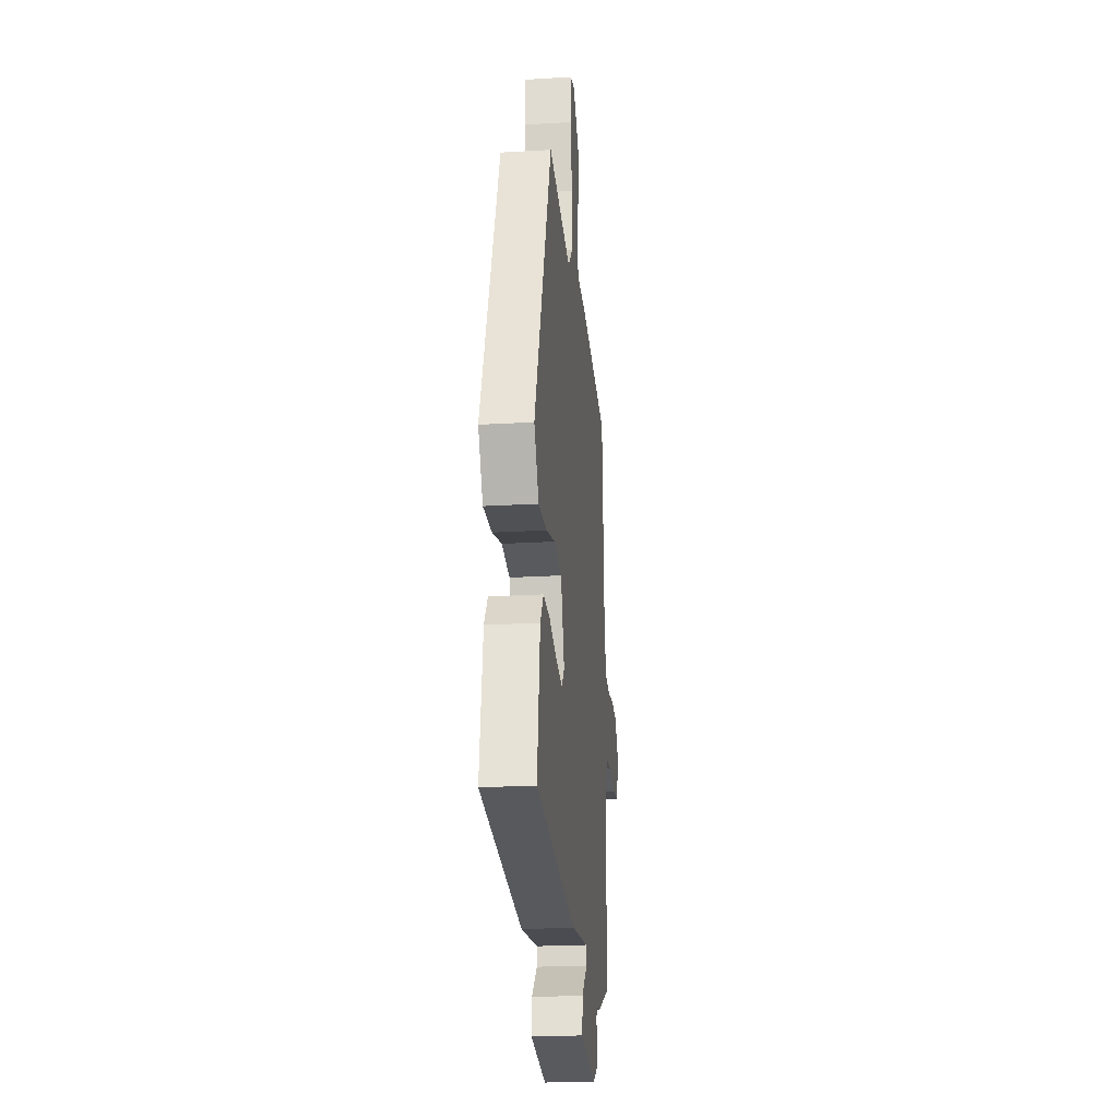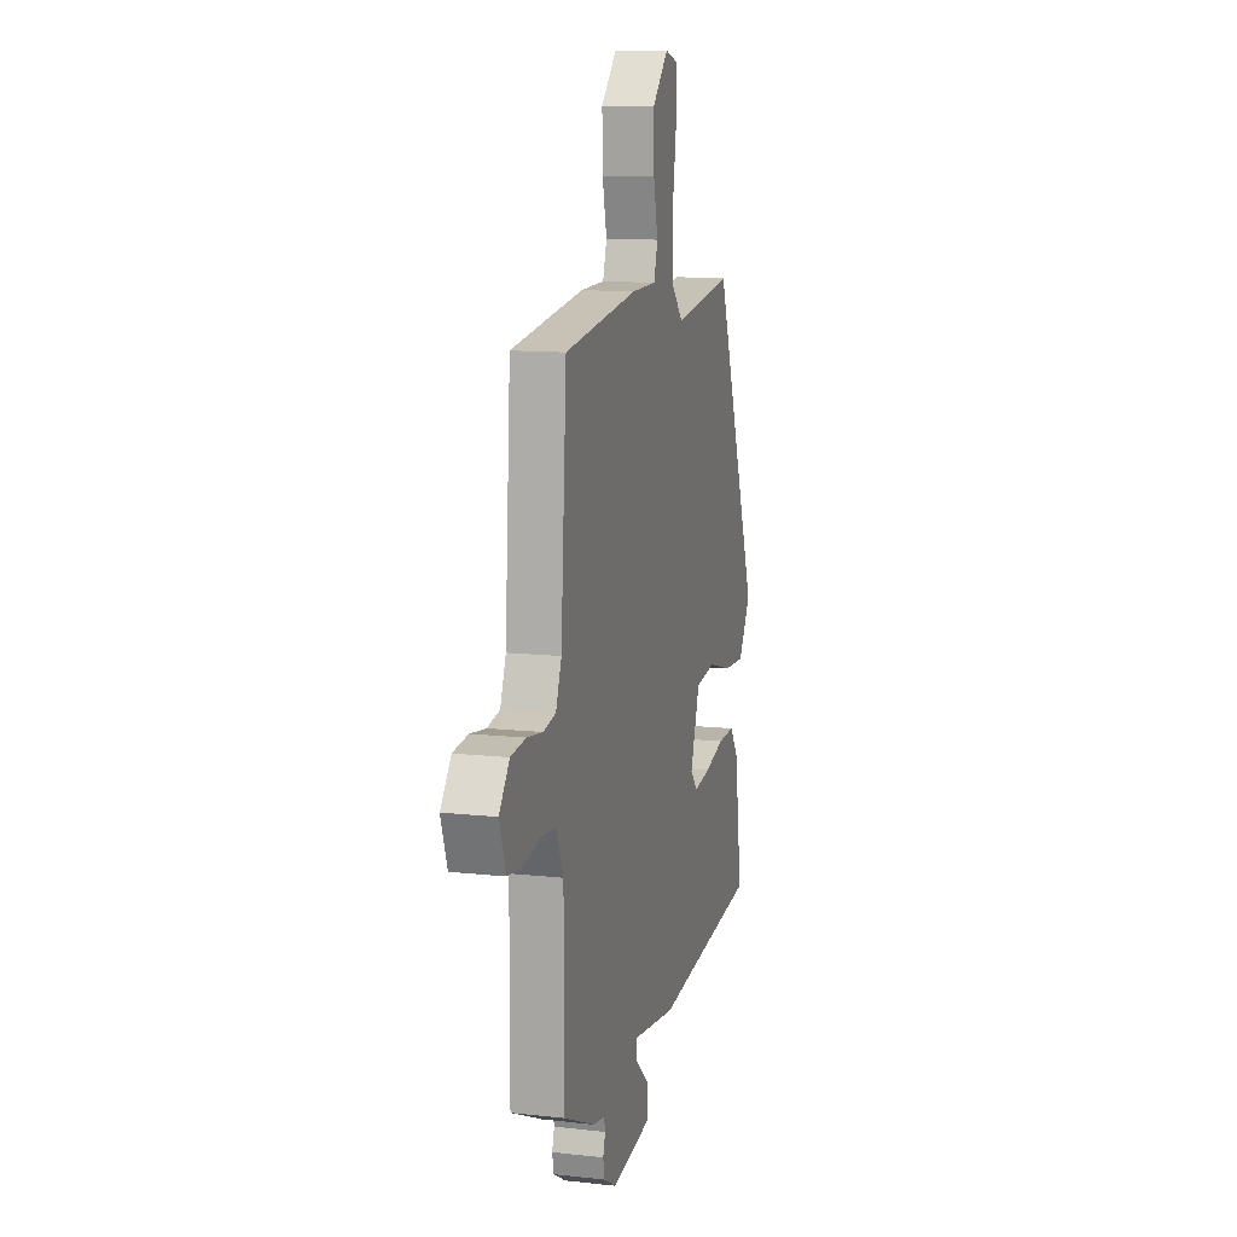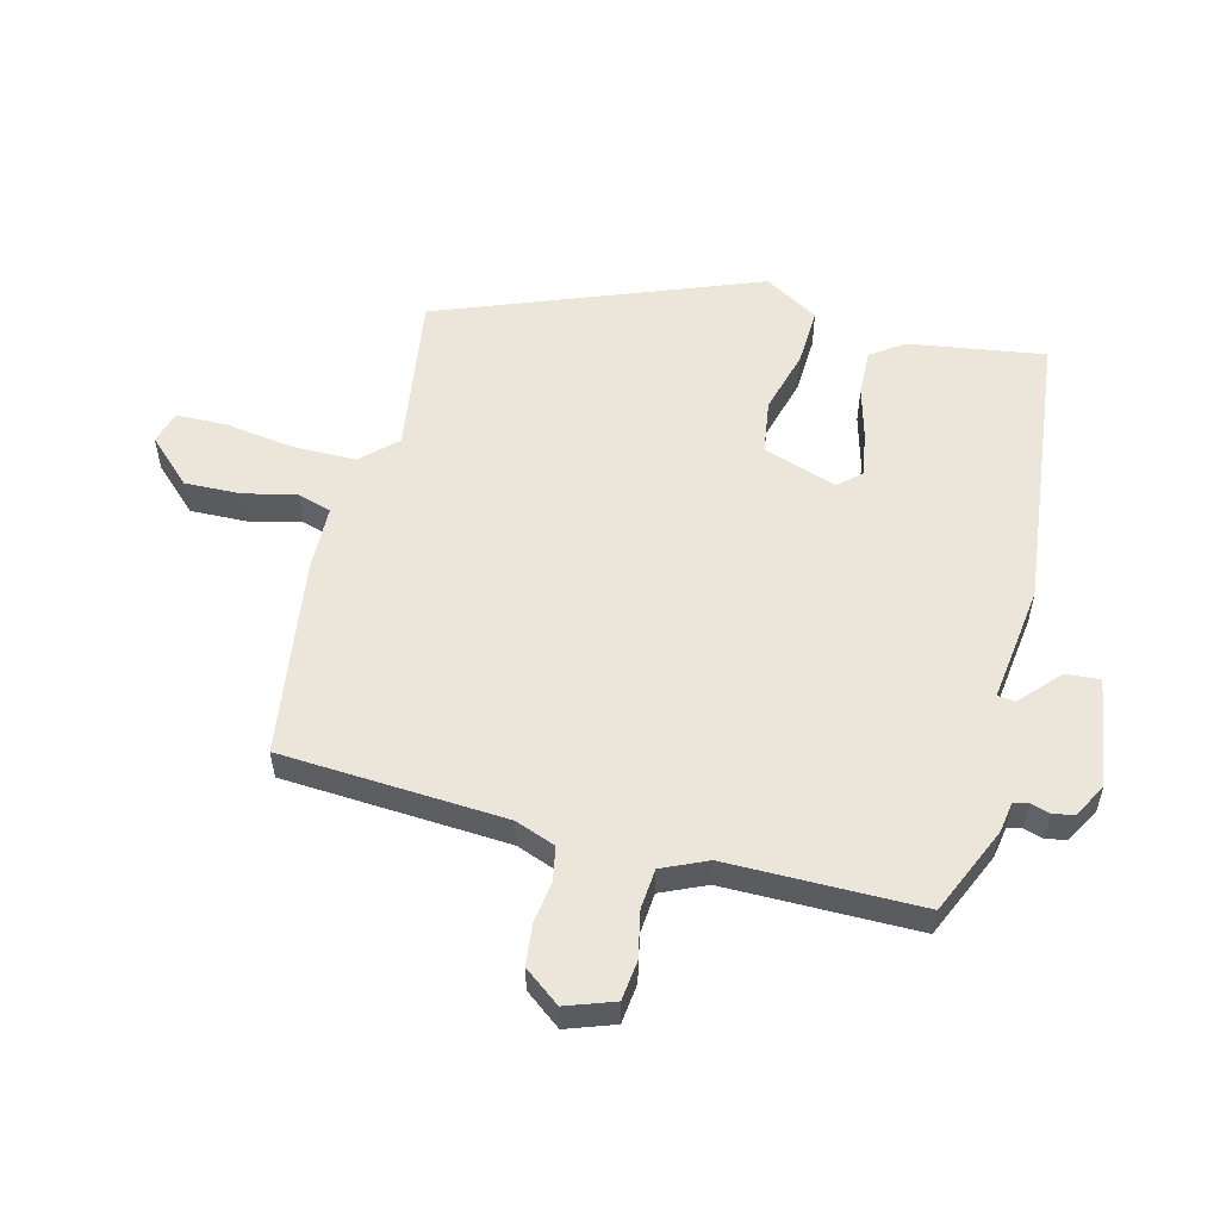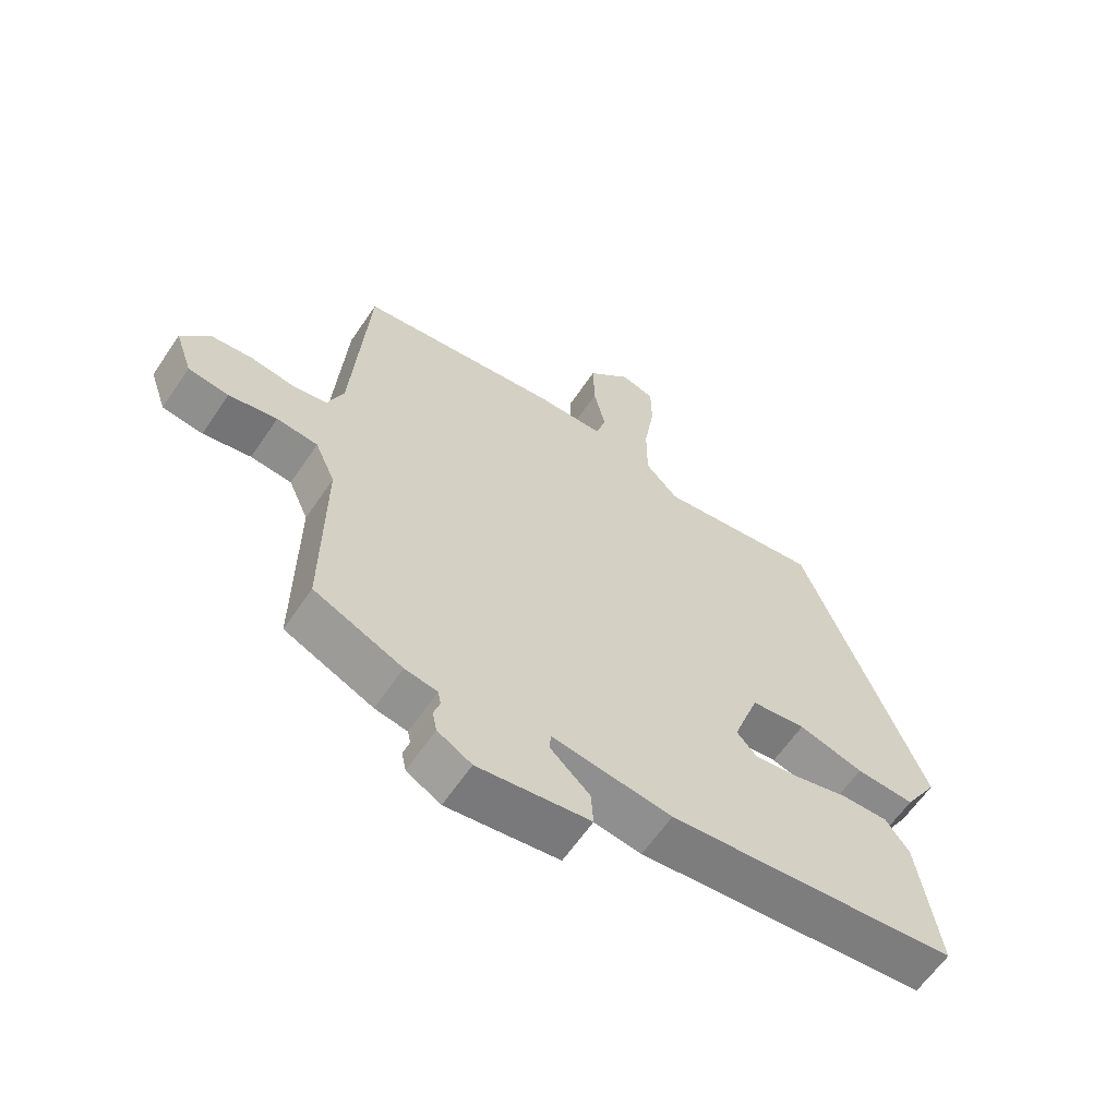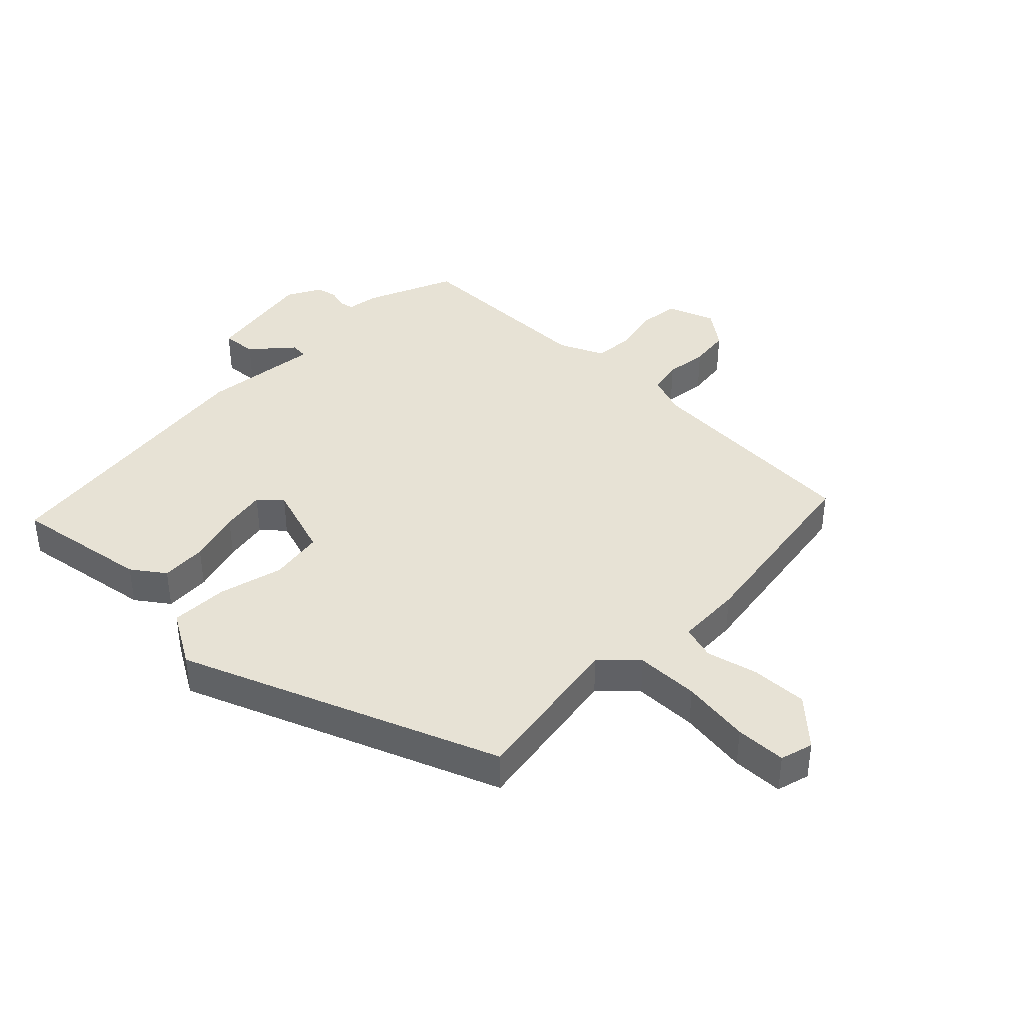
<metadata>
{"format":"obj","ext":"obj","renderer":"f3d","projection":"perspective","resolution":1024,"background":"white","views":[{"elev":-23.2,"azim":-84.3,"up":"+Z"},{"elev":11.9,"azim":104.9,"up":"+Z"},{"elev":55.4,"azim":103.9,"up":"+Y"},{"elev":-62.1,"azim":145.9,"up":"+Z"},{"elev":40.1,"azim":-46.5,"up":"+Y"}]}
</metadata>
<code>
v -0.339 0.07 0.505
v -0.08 0.07 0.469
v -0.028 0.07 0.525
v -0.028 0.07 0.627
v -0.045 0.07 0.738
v -0.044 0.07 0.82
v 0.009 0.07 0.836
v 0.078 0.07 0.765
v 0.076 0.07 0.674
v 0.057 0.07 0.59
v 0.074 0.07 0.535
v 0.18 0.07 0.533
v 0.5 0.07 0.49
v 0.525 0.07 0.126
v 0.55 0.07 0.061
v 0.605 0.07 0.051
v 0.673 0.07 0.061
v 0.739 0.07 0.054
v 0.784 0.07 -0.004
v 0.757 0.07 -0.082
v 0.693 0.07 -0.09
v 0.617 0.07 -0.075
v 0.552 0.07 -0.081
v 0.52 0.07 -0.154
v 0.522 0.07 -0.466
v 0.382 0.07 -0.529
v 0.331 0.07 -0.538
v 0.326 0.07 -0.561
v 0.336 0.07 -0.593
v 0.329 0.07 -0.627
v 0.275 0.07 -0.658
v 0.097 0.07 -0.632
v 0.101 0.07 -0.576
v 0.164 0.07 -0.518
v 0.161 0.07 -0.489
v -0.028 0.07 -0.515
v -0.488 0.07 -0.466
v -0.456 0.07 -0.246
v -0.419 0.07 -0.193
v -0.345 0.07 -0.195
v -0.259 0.07 -0.218
v -0.187 0.07 -0.229
v -0.155 0.07 -0.193
v -0.196 0.07 -0.074
v -0.283 0.07 -0.062
v -0.386 0.07 -0.091
v -0.479 0.07 -0.096
v -0.532 0.07 -0.009
v -0.339 0 0.505
v -0.08 0 0.469
v -0.028 0 0.525
v -0.028 0 0.627
v -0.045 0 0.738
v -0.044 0 0.82
v 0.009 0 0.836
v 0.078 0 0.765
v 0.076 0 0.674
v 0.057 0 0.59
v 0.074 0 0.535
v 0.18 0 0.533
v 0.5 0 0.49
v 0.525 0 0.126
v 0.55 0 0.061
v 0.605 0 0.051
v 0.673 0 0.061
v 0.739 0 0.054
v 0.784 0 -0.004
v 0.757 0 -0.082
v 0.693 0 -0.09
v 0.617 0 -0.075
v 0.552 0 -0.081
v 0.52 0 -0.154
v 0.522 0 -0.466
v 0.382 0 -0.529
v 0.331 0 -0.538
v 0.326 0 -0.561
v 0.336 0 -0.593
v 0.329 0 -0.627
v 0.275 0 -0.658
v 0.097 0 -0.632
v 0.101 0 -0.576
v 0.164 0 -0.518
v 0.161 0 -0.489
v -0.028 0 -0.515
v -0.488 0 -0.466
v -0.456 0 -0.246
v -0.419 0 -0.193
v -0.345 0 -0.195
v -0.259 0 -0.218
v -0.187 0 -0.229
v -0.155 0 -0.193
v -0.196 0 -0.074
v -0.283 0 -0.062
v -0.386 0 -0.091
v -0.479 0 -0.096
v -0.532 0 -0.009
f 48 1 2
f 47 48 2
f 46 47 2
f 45 46 2
f 44 45 2 3
f 43 44 3
f 39 40 41
f 38 39 41
f 37 38 41
f 36 37 41
f 35 36 41
f 35 41 42
f 32 33 34
f 31 32 34
f 30 31 34
f 29 30 34
f 28 29 34
f 27 28 34 35
f 35 42 43
f 27 35 43
f 26 27 43
f 25 26 43
f 24 25 43
f 20 21 22
f 19 20 22
f 18 19 22
f 17 18 22
f 16 17 22
f 15 16 22 23
f 24 43 3
f 23 24 3
f 15 23 3
f 14 15 3
f 8 9 10
f 7 8 10
f 6 7 10
f 5 6 10
f 4 5 10
f 4 10 11
f 3 4 11
f 12 13 14
f 11 12 14
f 3 11 14
f 50 49 96
f 50 96 95
f 50 95 94
f 50 94 93
f 51 50 93 92
f 51 92 91
f 89 88 87
f 89 87 86
f 89 86 85
f 89 85 84
f 89 84 83
f 90 89 83
f 82 81 80
f 82 80 79
f 82 79 78
f 82 78 77
f 82 77 76
f 83 82 76 75
f 91 90 83
f 91 83 75
f 91 75 74
f 91 74 73
f 91 73 72
f 70 69 68
f 70 68 67
f 70 67 66
f 70 66 65
f 70 65 64
f 71 70 64 63
f 51 91 72
f 51 72 71
f 51 71 63
f 51 63 62
f 58 57 56
f 58 56 55
f 58 55 54
f 58 54 53
f 58 53 52
f 59 58 52
f 59 52 51
f 62 61 60
f 62 60 59
f 62 59 51
f 1 49 50 2
f 2 50 51 3
f 3 51 52 4
f 4 52 53 5
f 5 53 54 6
f 6 54 55 7
f 7 55 56 8
f 8 56 57 9
f 9 57 58 10
f 10 58 59 11
f 11 59 60 12
f 12 60 61 13
f 13 61 62 14
f 14 62 63 15
f 15 63 64 16
f 16 64 65 17
f 17 65 66 18
f 18 66 67 19
f 19 67 68 20
f 20 68 69 21
f 21 69 70 22
f 22 70 71 23
f 23 71 72 24
f 24 72 73 25
f 25 73 74 26
f 26 74 75 27
f 27 75 76 28
f 28 76 77 29
f 29 77 78 30
f 30 78 79 31
f 31 79 80 32
f 32 80 81 33
f 33 81 82 34
f 34 82 83 35
f 35 83 84 36
f 36 84 85 37
f 37 85 86 38
f 38 86 87 39
f 39 87 88 40
f 40 88 89 41
f 41 89 90 42
f 42 90 91 43
f 43 91 92 44
f 44 92 93 45
f 45 93 94 46
f 46 94 95 47
f 47 95 96 48
f 48 96 49 1

</code>
